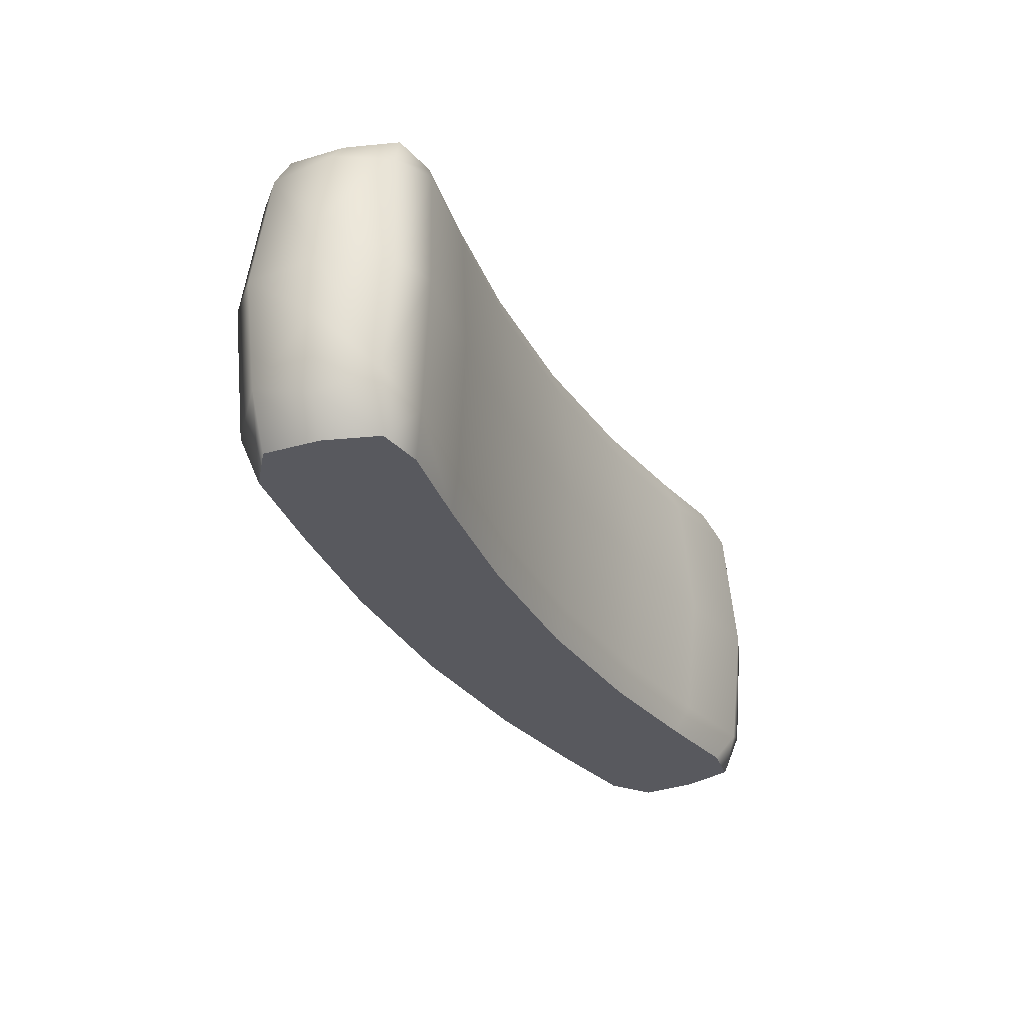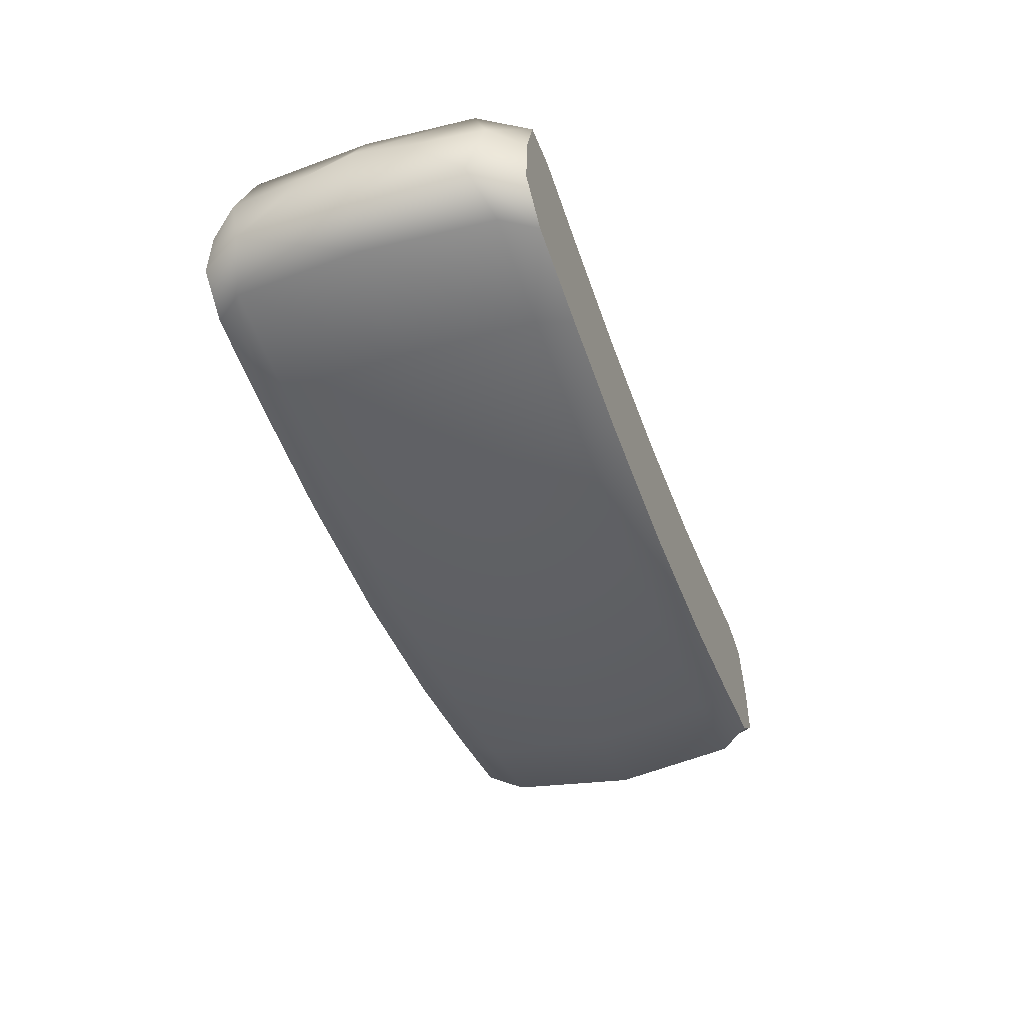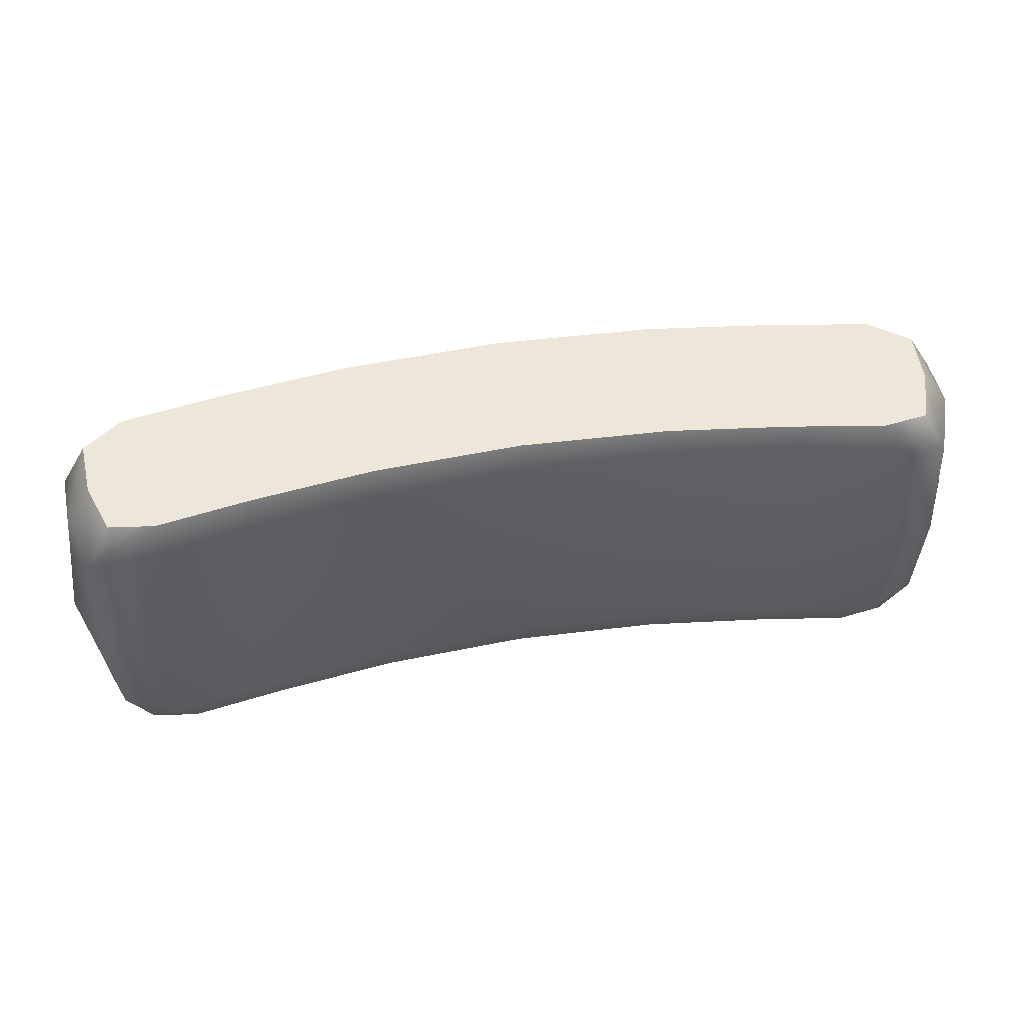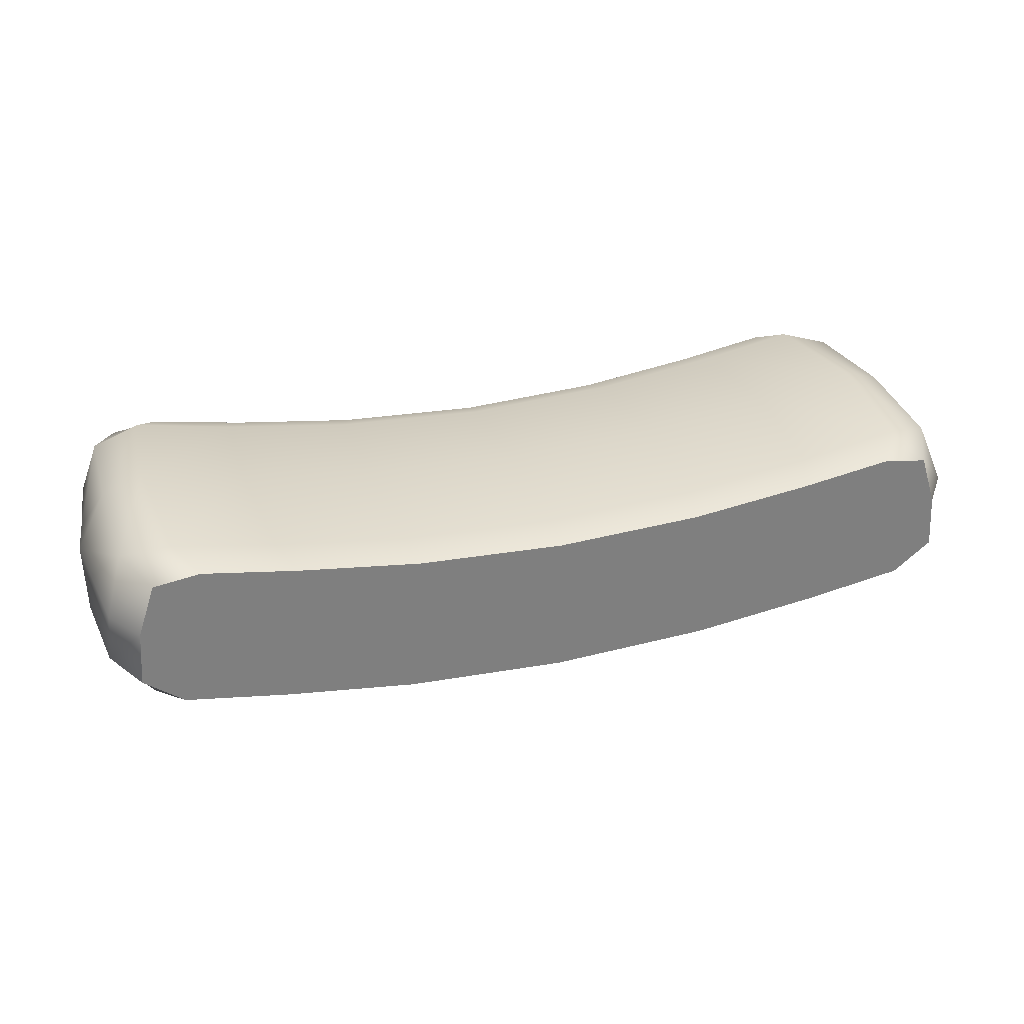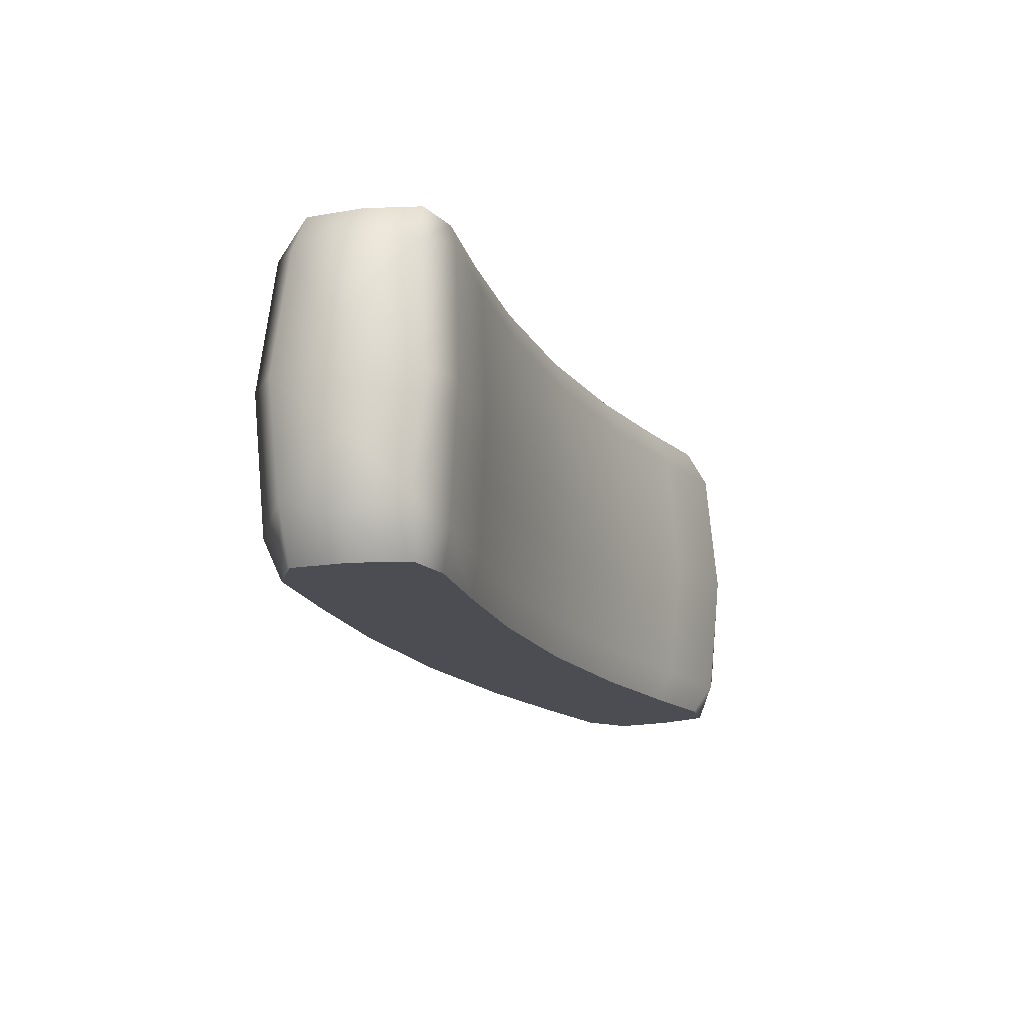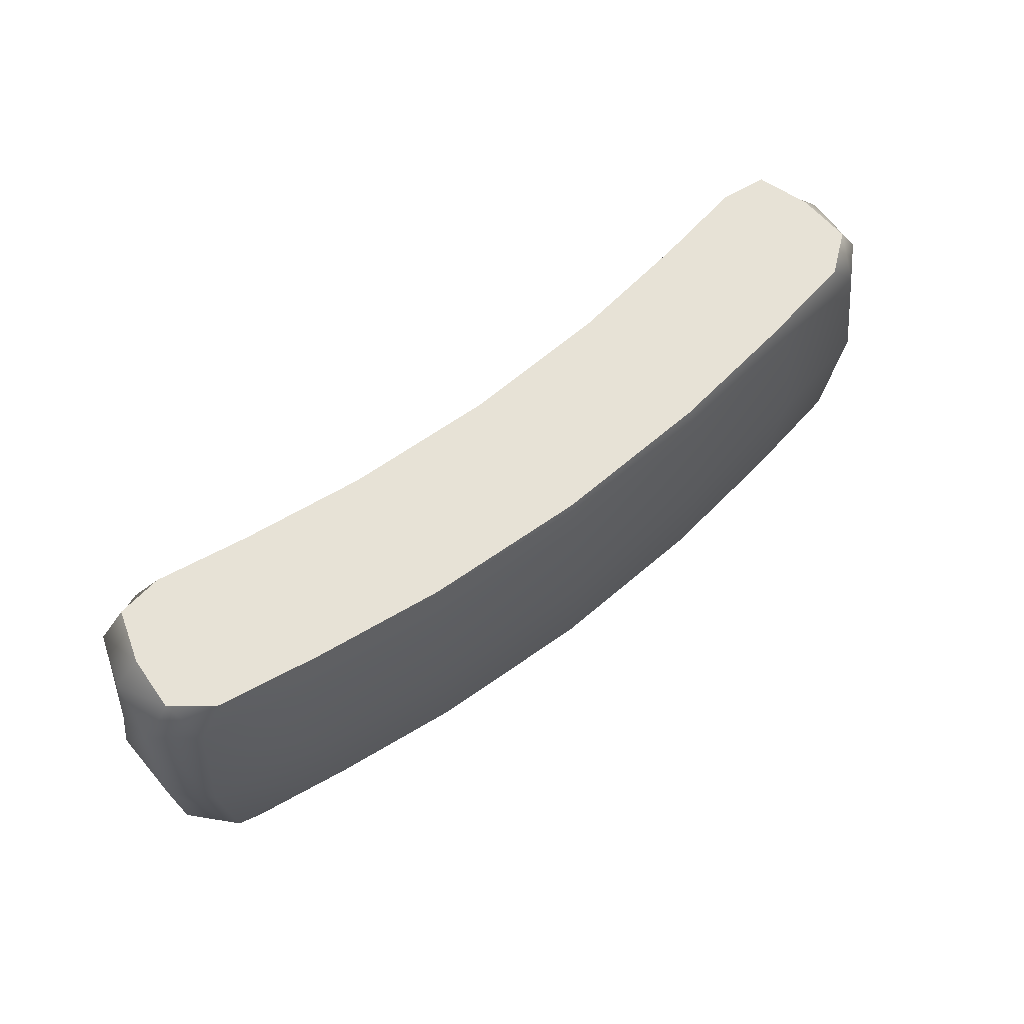
<metadata>
{"format":"obj","ext":"obj","renderer":"f3d","projection":"perspective","resolution":1024,"background":"white","views":[{"elev":-30.4,"azim":-63.9,"up":"+Y"},{"elev":-44.8,"azim":-70.9,"up":"+Z"},{"elev":50.2,"azim":-10.3,"up":"+Y"},{"elev":30.2,"azim":-17.9,"up":"+Z"},{"elev":-16.3,"azim":-67.5,"up":"+Y"},{"elev":63.5,"azim":141.7,"up":"+Y"}]}
</metadata>
<code>
g default
v -1.535 -0.5907 0.05075
v -1.626 -0.4731 0.07135
v -0.9702 -0.5906 0.2077
v -1.022 -0.4729 0.2548
v -1.522 0.5863 0.0599
v -1.614 0.4681 0.07912
v -0.9627 0.5852 0.2119
v -1.022 0.468 0.2594
v 0.007549 0.5852 -0.3948
v 0.007547 0.468 -0.4332
v 0.007549 -0.5906 -0.3948
v 0.007547 -0.4729 -0.4332
v -0.5652 0.5852 -0.3672
v -0.6006 0.468 -0.4026
v -0.5703 -0.5906 -0.3685
v -0.6021 -0.4729 -0.404
v 0.007579 -0.5906 0.1283
v 0.007581 -0.4729 0.1668
v 0.007579 0.5852 0.1283
v 0.007581 0.468 0.1668
v -1.03 0.5852 -0.306
v -1.099 0.468 -0.3347
v -1.04 -0.5906 -0.3103
v -1.102 -0.4729 -0.3392
v -0.5272 -0.5906 0.1527
v -0.5529 -0.4729 0.1938
v -0.5237 0.5852 0.154
v -0.5528 0.468 0.1952
v -1.406 -0.5906 -0.2526
v -1.548 -0.5906 -0.146
v -1.498 -0.473 -0.271
v -1.64 -0.4087 -0.141
v -1.474 -0.5906 0.2369
v -1.308 -0.5906 0.2602
v -1.561 -0.4087 0.2725
v -1.386 -0.473 0.3171
v -1.394 0.5853 -0.2436
v -1.533 0.5852 -0.137
v -1.627 0.4283 -0.1334
v -1.487 0.4681 -0.2633
v -1.462 0.5852 0.2459
v -1.299 0.5853 0.2692
v -1.378 0.4681 0.3247
v -1.55 0.4283 0.2801
v -1.543 -0.002526 -0.2956
v -1.667 -0.002552 -0.1727
v -1.567 -0.002552 0.3054
v -1.418 -0.002526 0.3554
v -1.049 -0.002552 0.2904
v -0.5656 -0.002552 0.2269
v 0.007583 -0.002552 0.1989
v 0.007545 -0.002552 -0.4654
v -0.6204 -0.002552 -0.4348
v -1.137 -0.002552 -0.3672
v -1.65 0.1889 0.07273
v -1.675 -0.002539 0.08814
v -1.654 -0.1936 0.07511
v 1.551 -0.5907 0.05057
v 1.641 -0.4731 0.07117
v 0.9854 -0.5906 0.2075
v 1.038 -0.4729 0.2547
v 1.537 0.5863 0.05973
v 1.629 0.4681 0.07894
v 0.9779 0.5852 0.2118
v 1.037 0.468 0.2592
v 0.5803 0.5852 -0.3673
v 0.6157 0.468 -0.4026
v 0.5854 -0.5906 -0.3686
v 0.6172 -0.4729 -0.404
v 1.045 0.5852 -0.3061
v 1.114 0.468 -0.3348
v 1.055 -0.5906 -0.3104
v 1.117 -0.4729 -0.3393
v 0.5424 -0.5906 0.1526
v 0.5681 -0.4729 0.1937
v 0.5389 0.5852 0.1539
v 0.568 0.468 0.1951
v 1.421 -0.5906 -0.2527
v 1.563 -0.5906 -0.1462
v 1.513 -0.473 -0.2711
v 1.655 -0.4087 -0.1412
v 1.489 -0.5906 0.2368
v 1.323 -0.5906 0.26
v 1.576 -0.4087 0.2723
v 1.401 -0.473 0.3169
v 1.409 0.5853 -0.2437
v 1.548 0.5852 -0.1371
v 1.642 0.4283 -0.1336
v 1.502 0.4681 -0.2635
v 1.477 0.5852 0.2458
v 1.314 0.5853 0.269
v 1.393 0.4681 0.3246
v 1.565 0.4283 0.28
v 1.558 -0.002526 -0.2958
v 1.682 -0.002552 -0.1729
v 1.582 -0.002552 0.3052
v 1.433 -0.002526 0.3553
v 1.064 -0.002552 0.2903
v 0.5808 -0.002552 0.2269
v 0.6355 -0.002552 -0.4349
v 1.153 -0.002552 -0.3673
v 1.665 0.1889 0.07254
v 1.691 -0.002539 0.08795
v 1.669 -0.1936 0.07493
v 1.372 -0.5906 0.003641
v 1.02 -0.5906 -0.05142
v 0.5639 -0.5906 -0.108
v 0.007564 -0.5906 -0.1332
v -1.357 -0.5906 0.003797
v -1.005 -0.5906 -0.05131
v -0.5487 -0.5906 -0.1079
v -1.346 0.5853 0.01281
v -0.9963 0.5852 -0.04704
v -0.5445 0.5852 -0.1066
v 0.007564 0.5852 -0.1332
v 0.5596 0.5852 -0.1067
v 1.011 0.5852 -0.04716
v 1.362 0.5853 0.01265
g FoodTallLUpperArm
f 4 3 25 26
f 7 8 28 27
f 9 10 14 13
f 12 11 15 16
f 13 14 22 21
f 16 15 23 24
f 17 18 26 25
f 20 19 27 28
f 53 14 10 52
f 28 50 51 20
f 54 22 14 53
f 8 49 50 28
f 29 30 32 31
f 45 46 39 40
f 33 34 36 35
f 47 48 43 44
f 38 37 40 39
f 42 41 44 43
f 29 31 24 23
f 32 30 1 2
f 2 1 33 35
f 36 34 3 4
f 40 37 21 22
f 38 39 6 5
f 5 6 44 41
f 42 43 8 7
f 48 49 8 43
f 40 22 54 45
f 31 32 46 45
f 35 36 48 47
f 36 4 49 48
f 50 49 4 26
f 51 50 26 18
f 16 53 52 12
f 24 54 53 16
f 45 54 24 31
f 47 44 55 56
f 44 6 55
f 6 39 55
f 39 46 56 55
f 46 32 57 56
f 32 2 57
f 35 47 56 57
f 2 35 57
f 61 75 74 60
f 64 76 77 65
f 9 66 67 10
f 12 69 68 11
f 66 70 71 67
f 69 73 72 68
f 17 74 75 18
f 20 77 76 19
f 100 52 10 67
f 77 20 51 99
f 101 100 67 71
f 65 77 99 98
f 78 80 81 79
f 94 89 88 95
f 82 84 85 83
f 96 93 92 97
f 87 88 89 86
f 91 92 93 90
f 78 72 73 80
f 81 59 58 79
f 59 84 82 58
f 85 61 60 83
f 89 71 70 86
f 87 62 63 88
f 62 90 93 63
f 91 64 65 92
f 97 92 65 98
f 89 94 101 71
f 80 94 95 81
f 84 96 97 85
f 85 97 98 61
f 99 75 61 98
f 51 18 75 99
f 69 12 52 100
f 73 69 100 101
f 94 80 73 101
f 96 103 102 93
f 93 102 63
f 63 102 88
f 88 102 103 95
f 95 103 104 81
f 81 104 59
f 84 104 103 96
f 59 104 84
f 58 82 83 105
f 111 15 11 108
f 107 74 17 108
f 106 60 74 107
f 105 83 60 106
f 78 79 58 105
f 72 78 105 106
f 68 72 106 107
f 11 68 107 108
f 110 23 15 111
f 1 30 29 109
f 109 29 23 110
f 34 33 1 109
f 3 34 109 110
f 25 3 110 111
f 25 111 108 17
f 5 41 42 112
f 91 90 62 118
f 64 91 118 117
f 76 64 117 116
f 19 76 116 115
f 27 19 115 114
f 27 114 113 7
f 112 42 7 113
f 37 38 5 112
f 21 37 112 113
f 114 13 21 113
f 115 9 13 114
f 116 66 9 115
f 117 70 66 116
f 118 86 70 117
f 62 87 86 118

</code>
